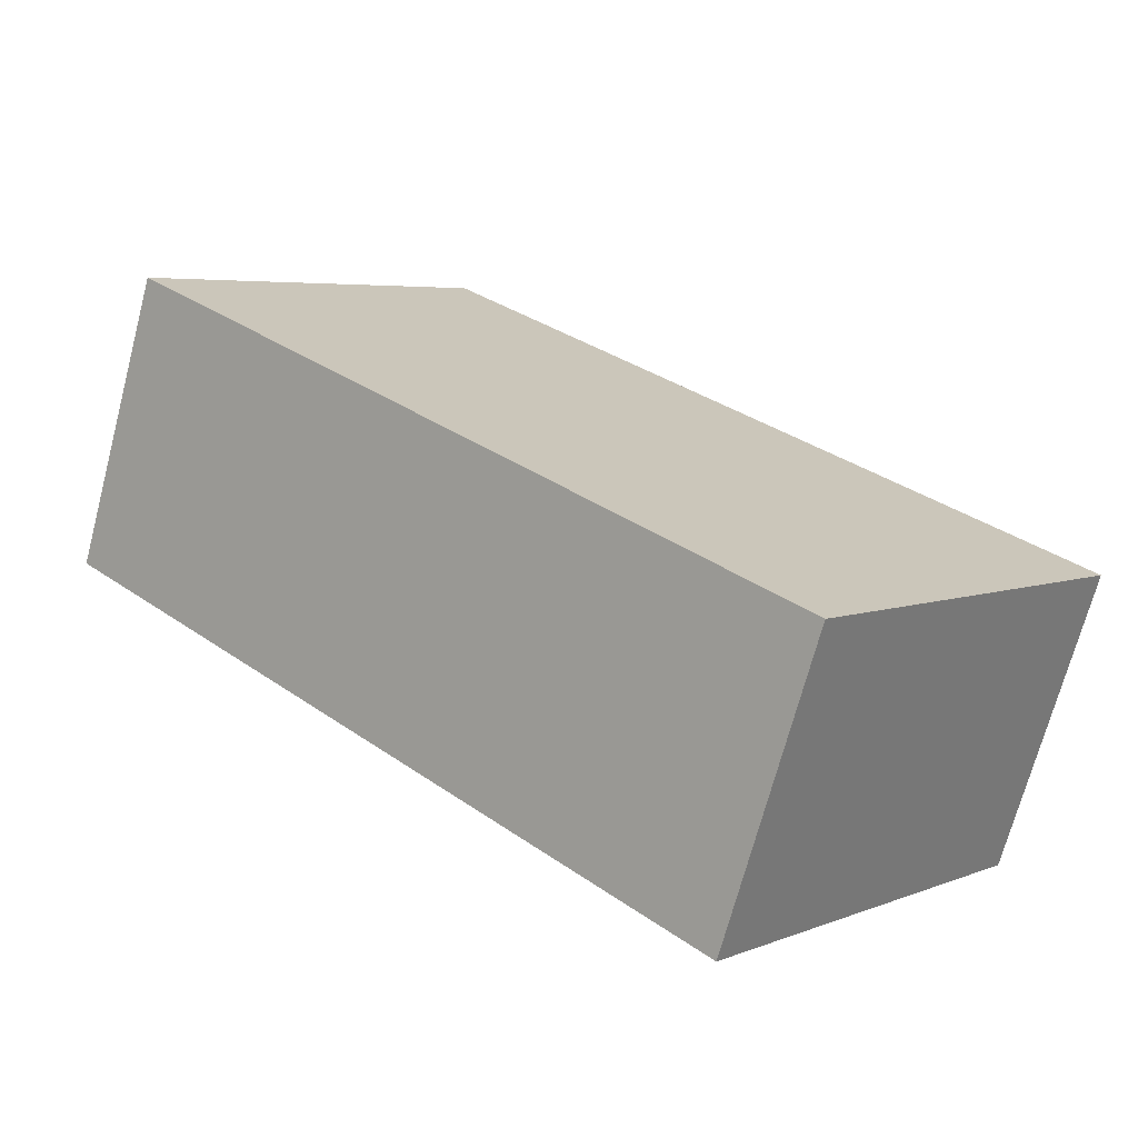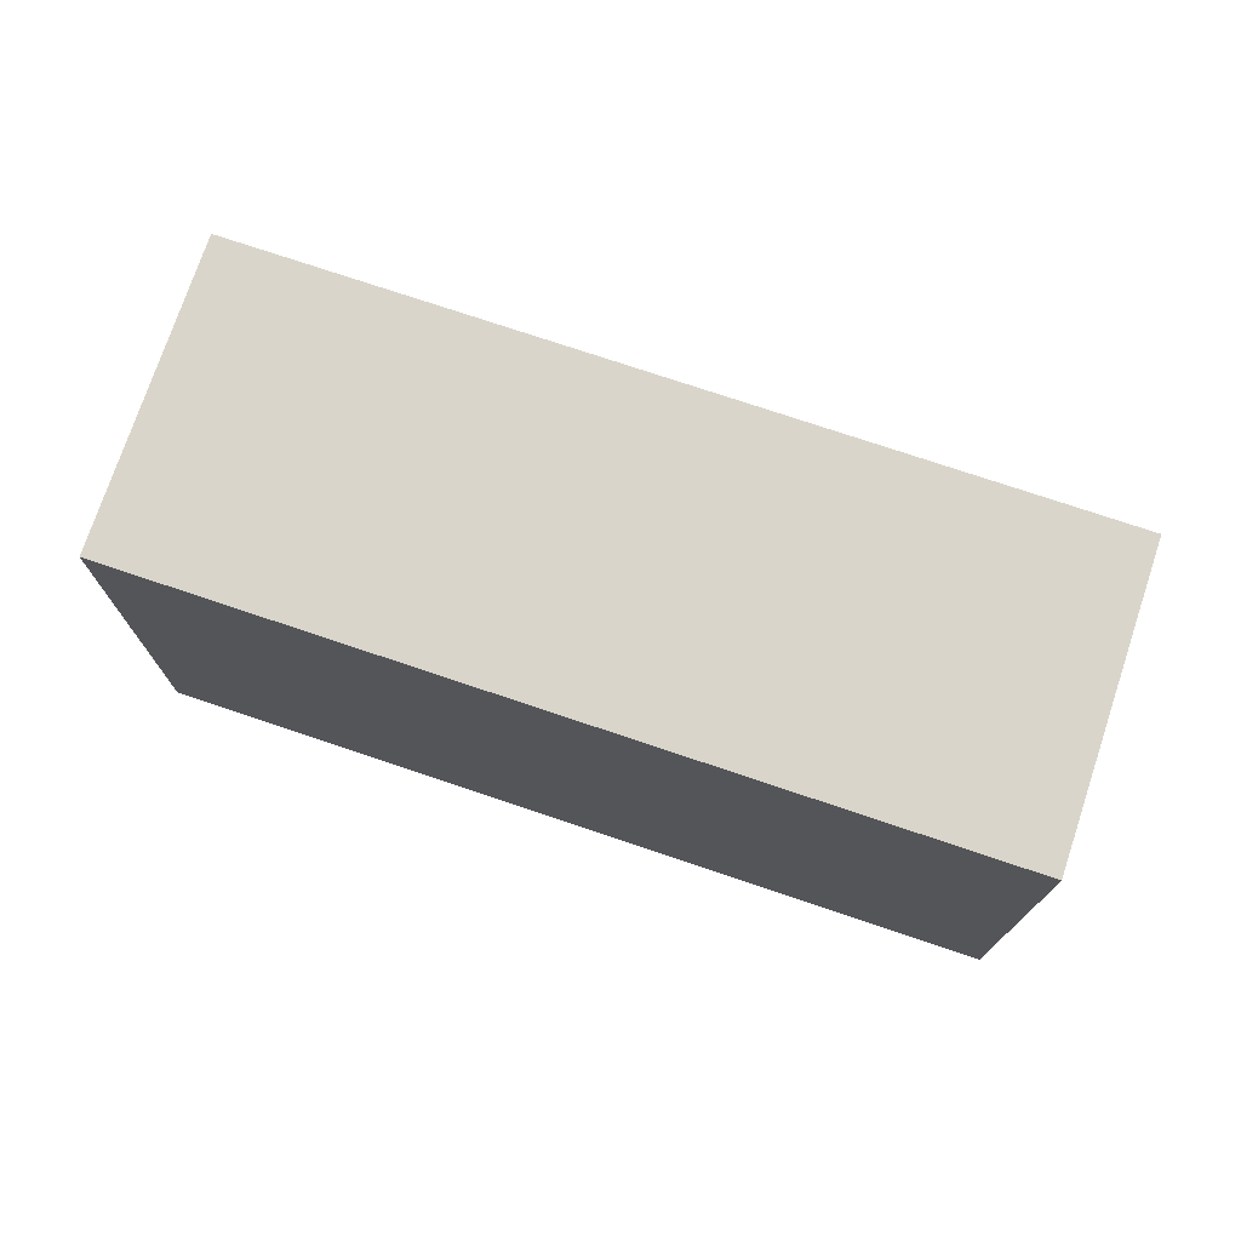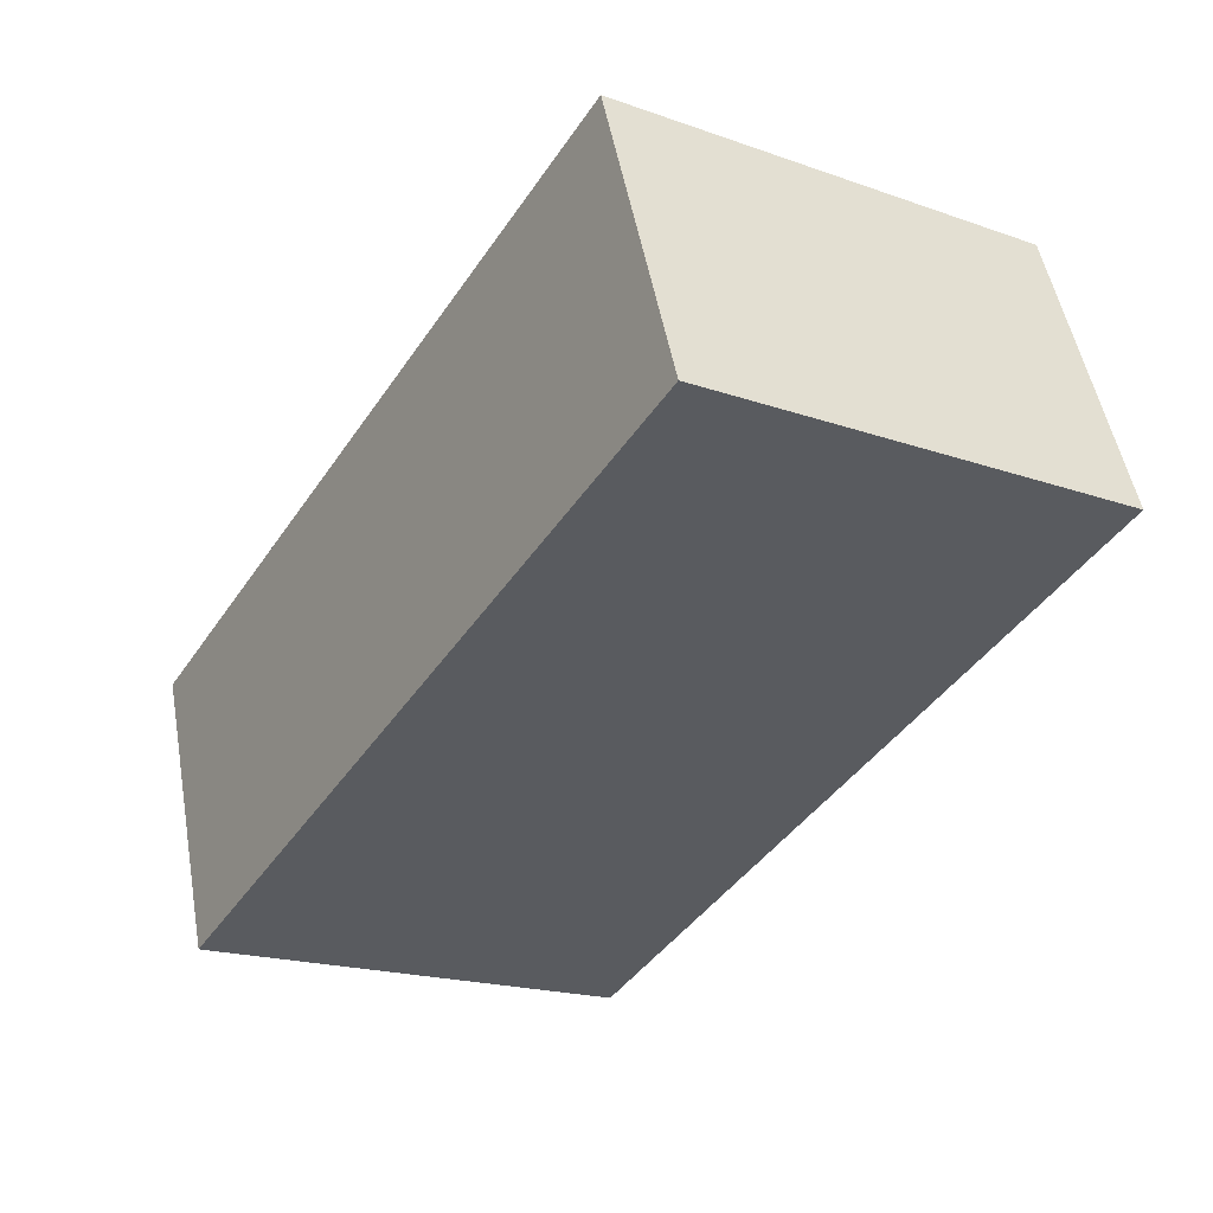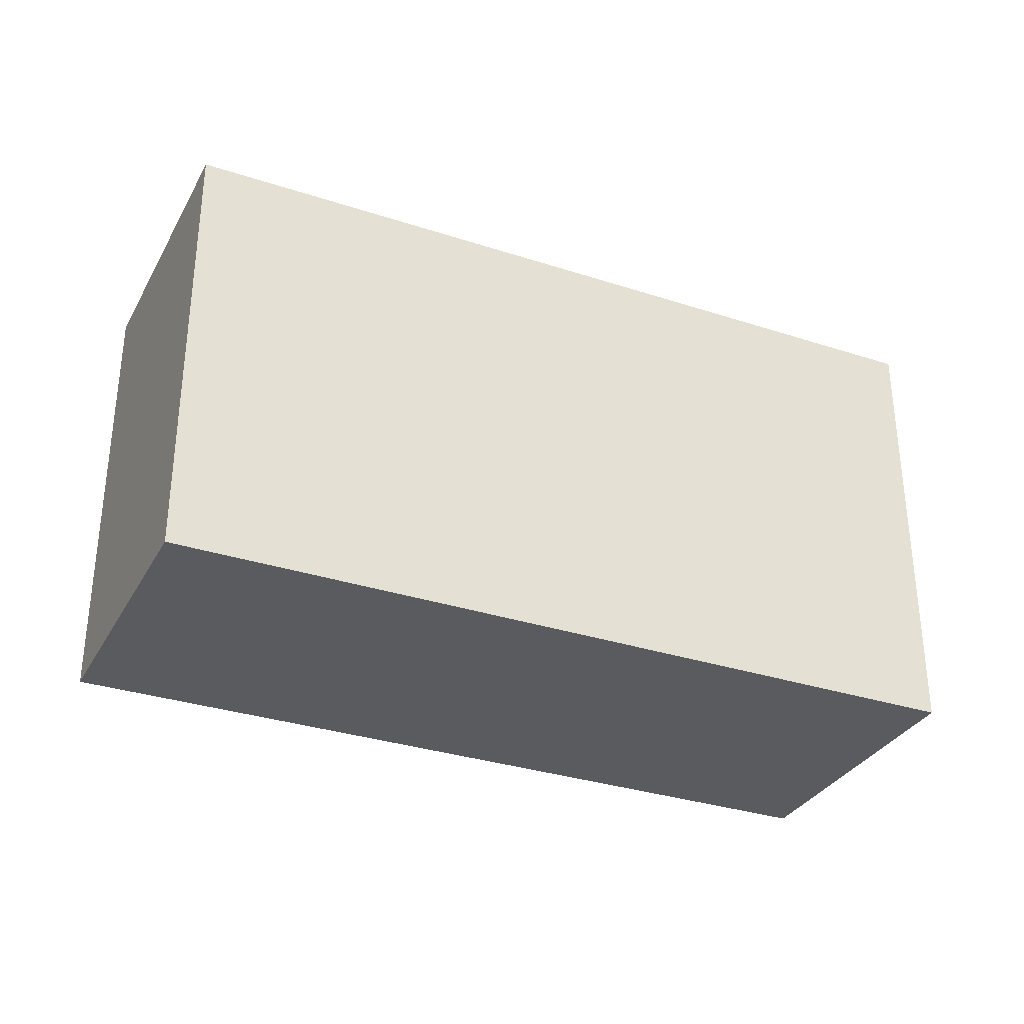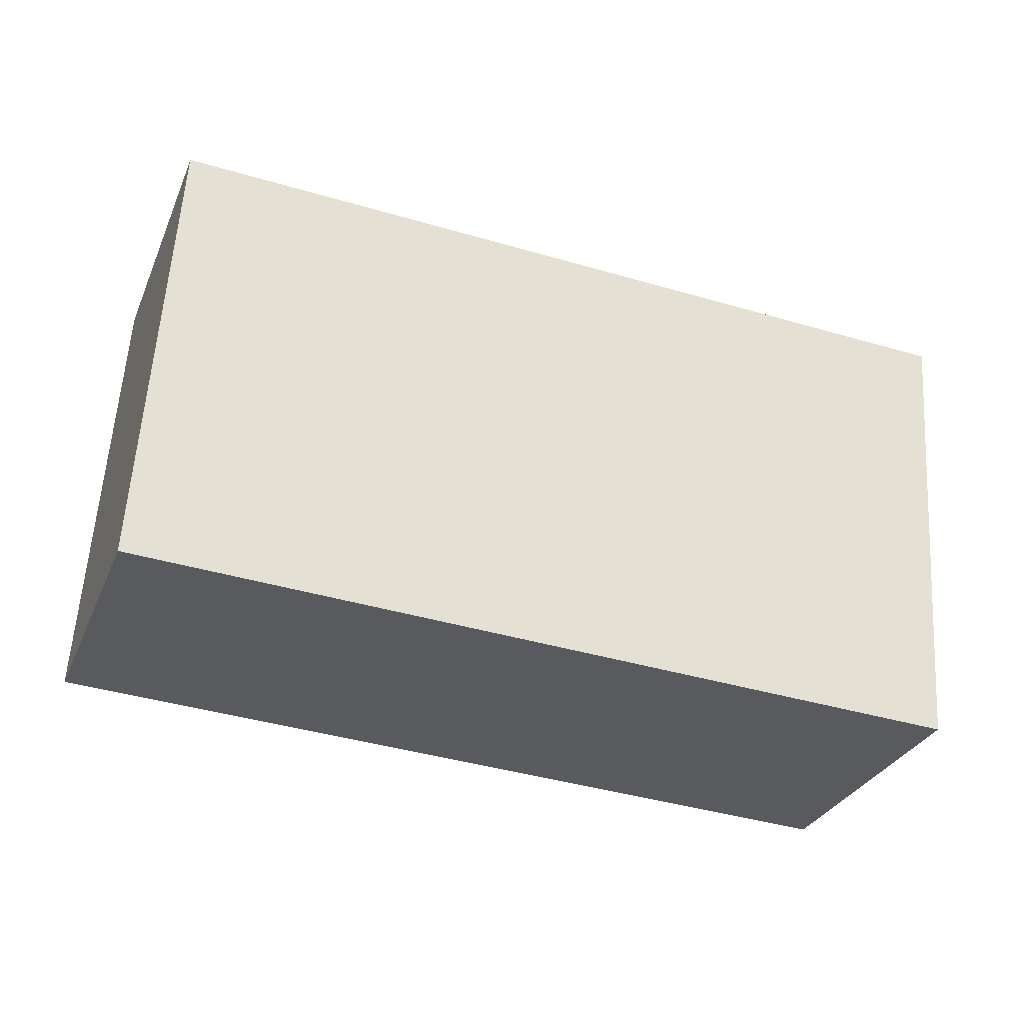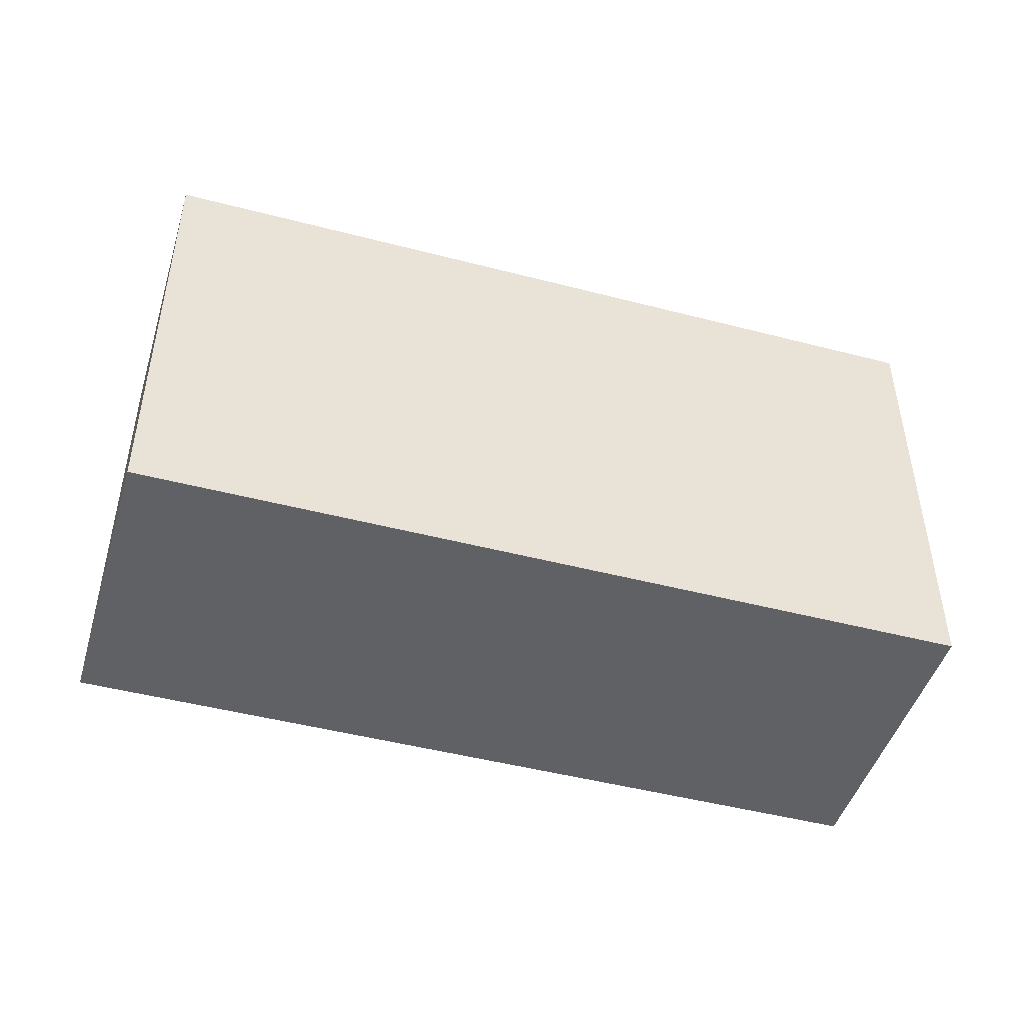
<metadata>
{"format":"obj","ext":"obj","renderer":"f3d","projection":"perspective","resolution":1024,"background":"white","views":[{"elev":5.3,"azim":39.7,"up":"+Z"},{"elev":74.3,"azim":38.0,"up":"+Y"},{"elev":-19.4,"azim":-123.1,"up":"+Z"},{"elev":-32.4,"azim":-5.1,"up":"+Y"},{"elev":59.5,"azim":3.7,"up":"+Z"},{"elev":-47.2,"azim":-177.1,"up":"+Y"}]}
</metadata>
<code>
v  0.511 2.285 1.423
v  3.941 2.285 -1.38
v  0 2.285 1.399e-16
v  4.445 2.285 0.043
v  3.941 8.45e-17 -1.38
v  0 0 0
v  0.511 -8.713e-17 1.423
v  4.445 -2.633e-18 0.043
g defaultobject
f 1 2 3
f 2 1 4
f 5 3 2
f 3 5 6
f 6 1 3
f 1 6 7
f 7 4 1
f 4 7 8
f 8 2 4
f 2 8 5
f 5 7 6
f 7 5 8

</code>
